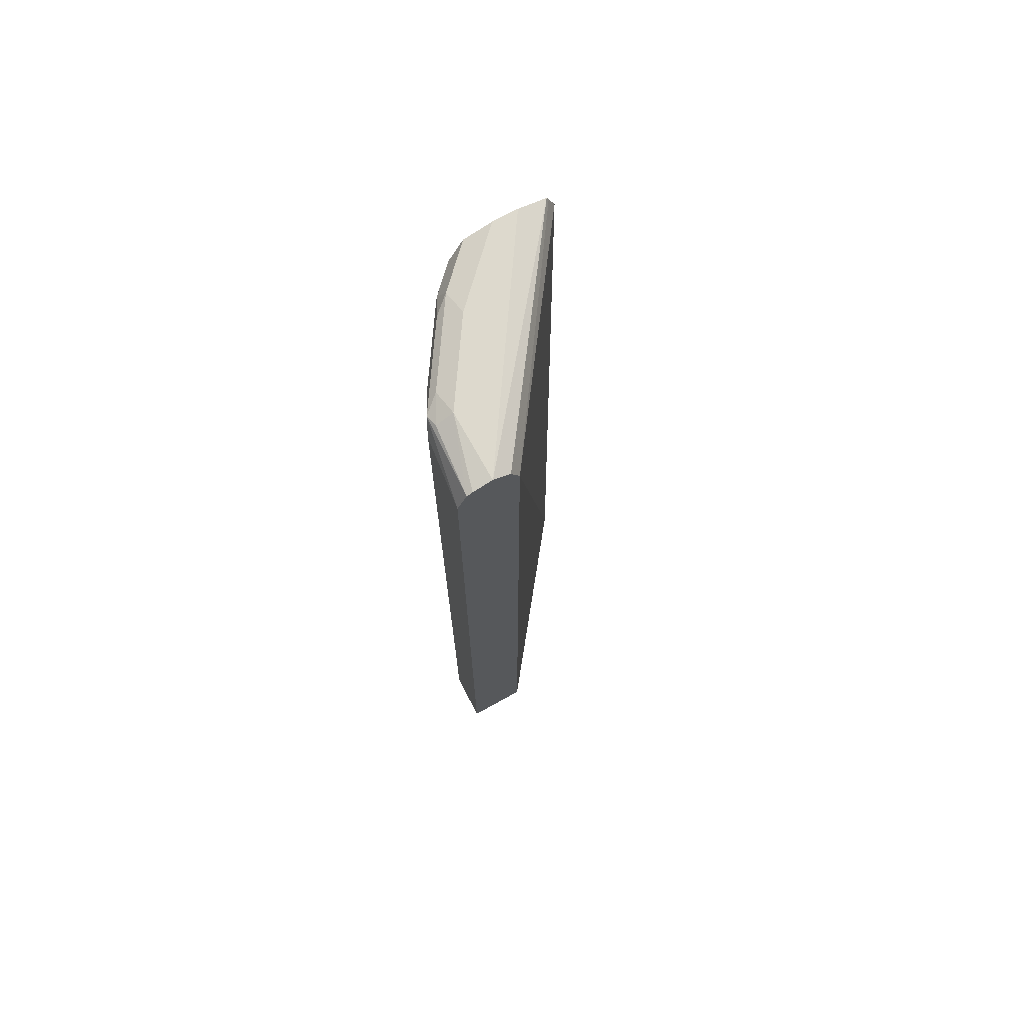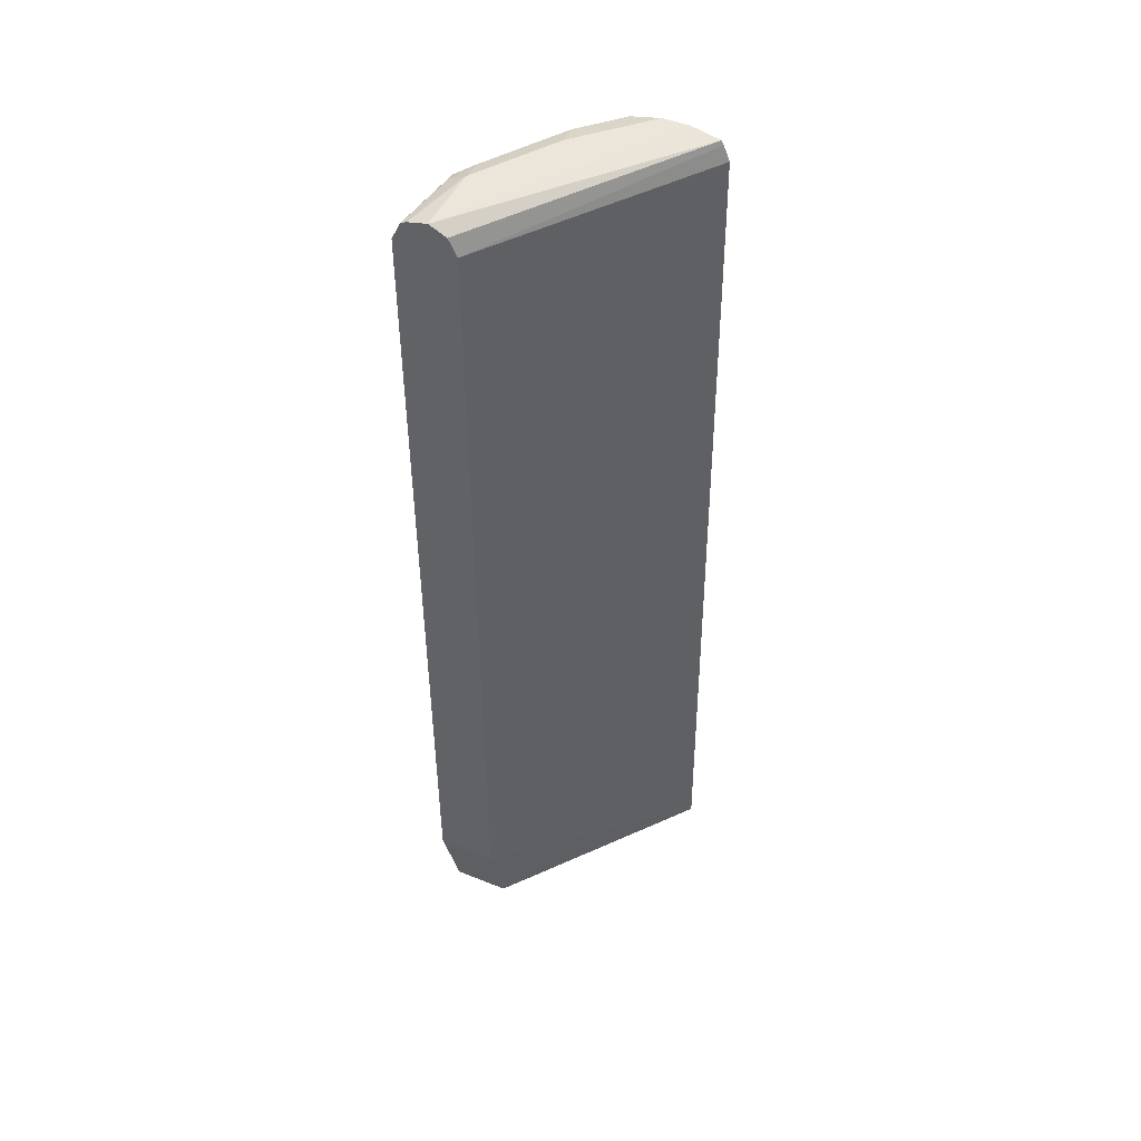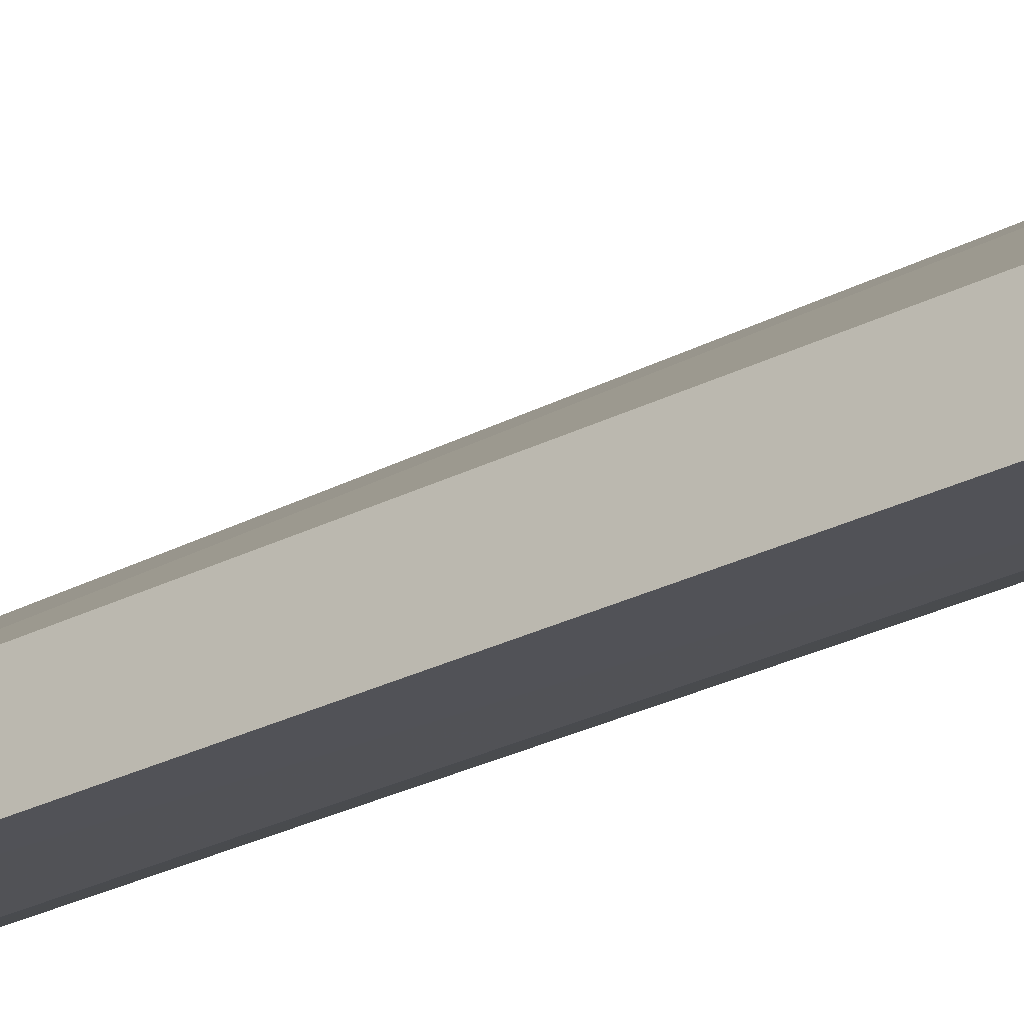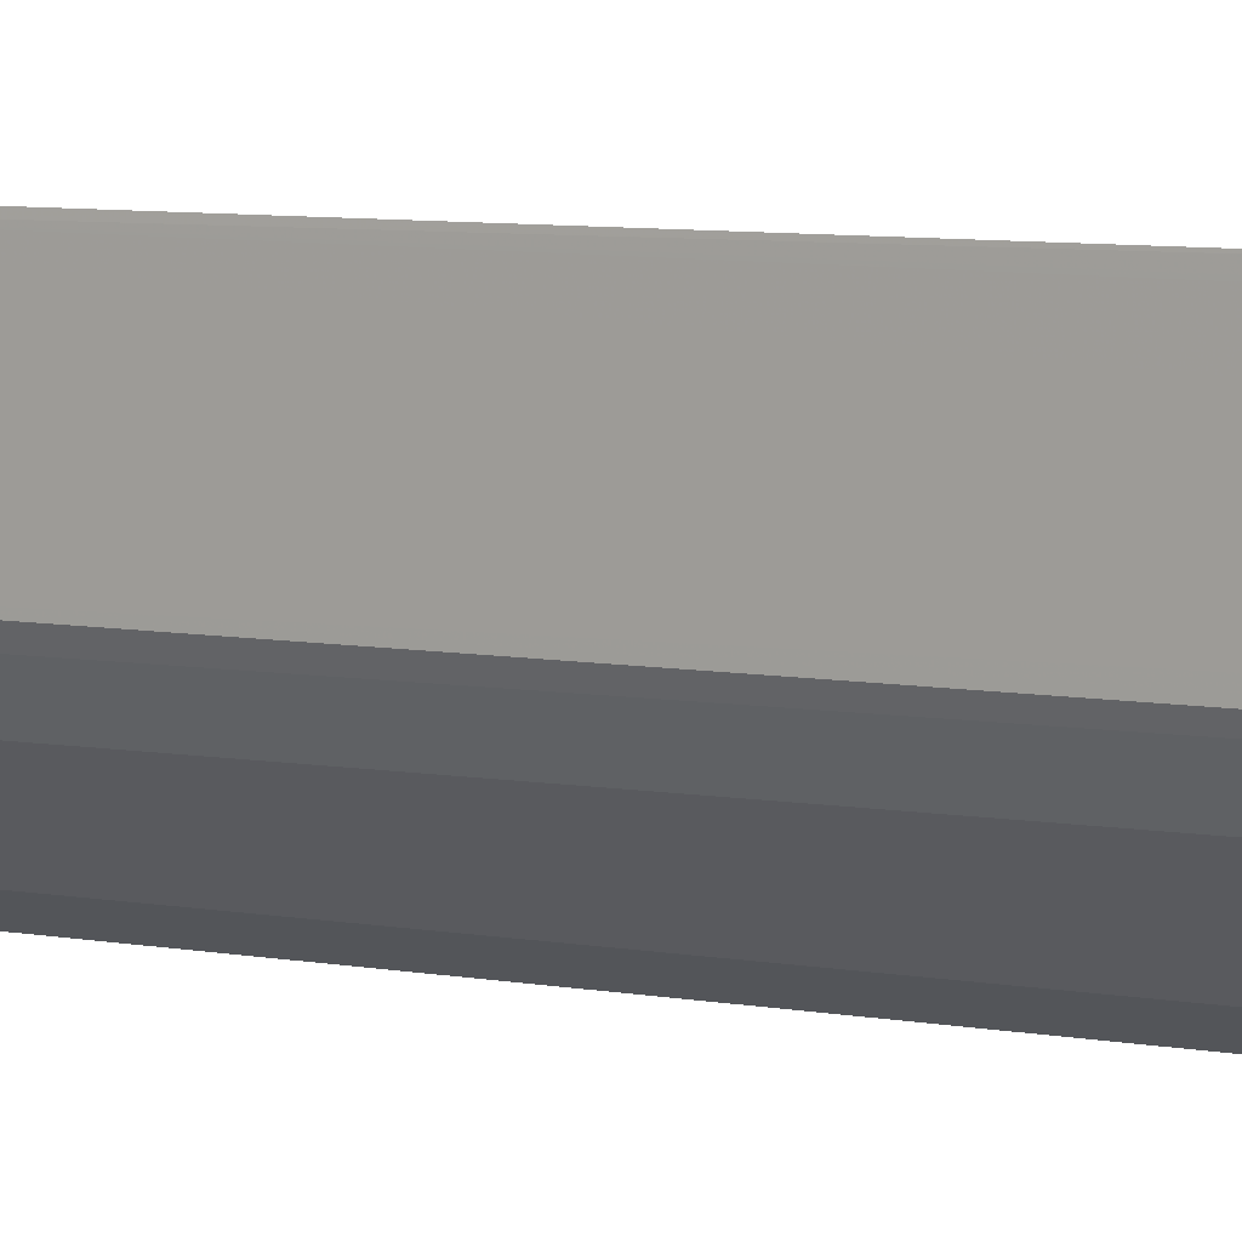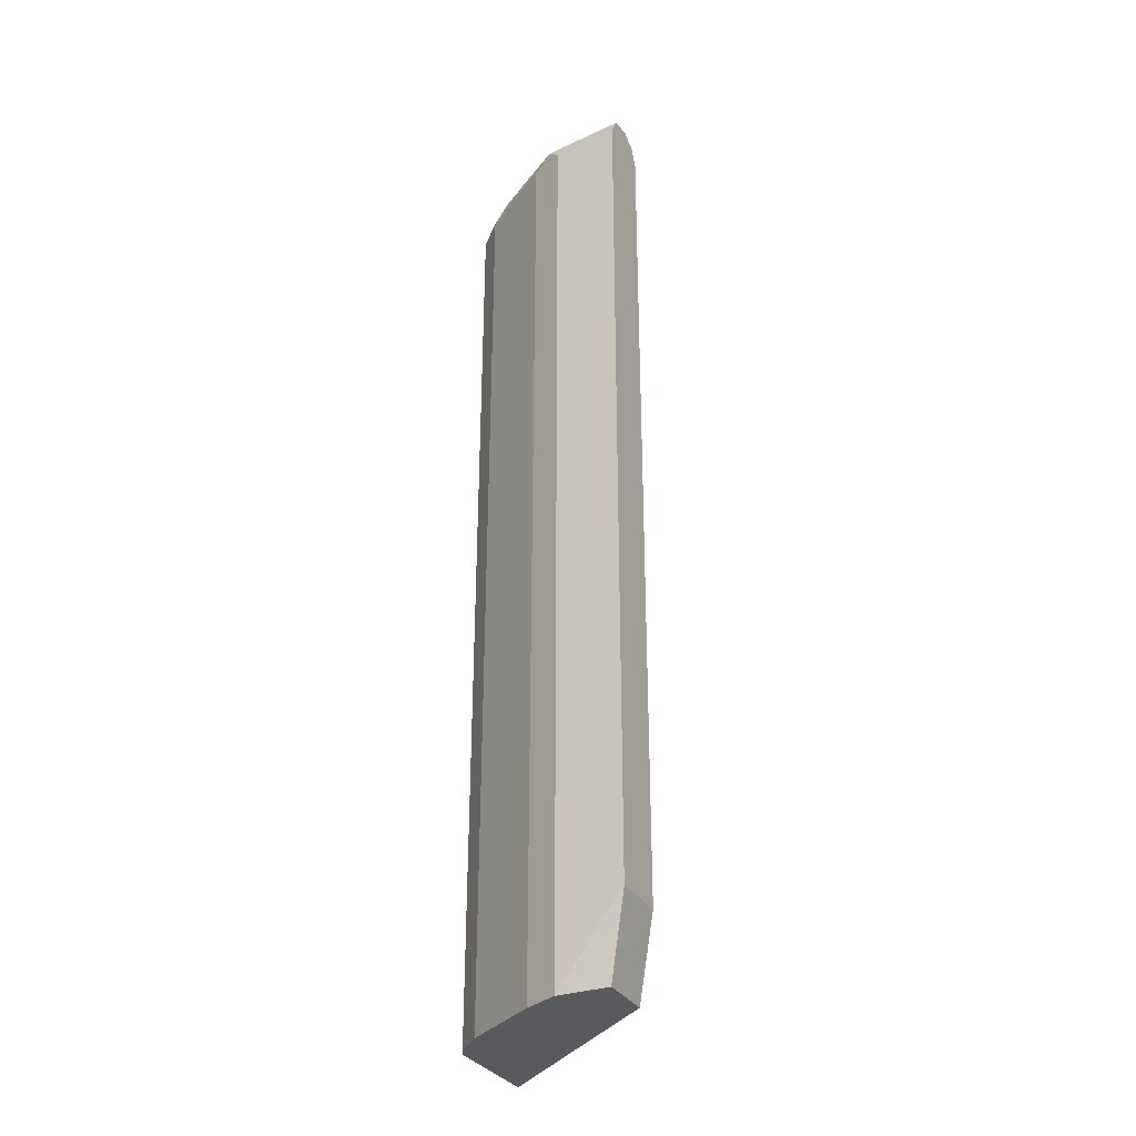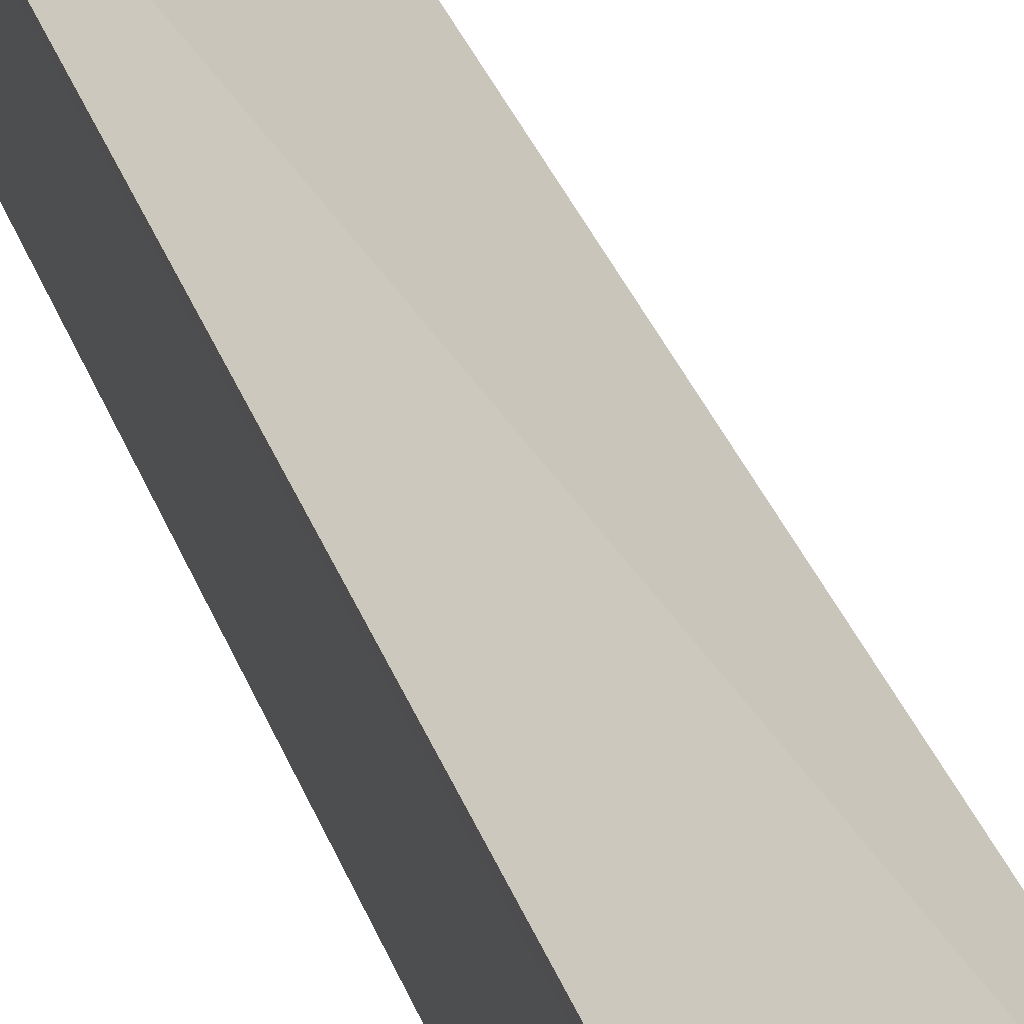
<metadata>
{"format":"obj","ext":"obj","renderer":"f3d","projection":"perspective","resolution":1024,"background":"white","views":[{"elev":71.9,"azim":-119.1,"up":"+Y"},{"elev":47.9,"azim":-65.7,"up":"+Y"},{"elev":-27.5,"azim":-51.7,"up":"+Z"},{"elev":4.5,"azim":127.9,"up":"+Z"},{"elev":-31.6,"azim":-154.3,"up":"+Y"},{"elev":34.4,"azim":161.4,"up":"+Z"}]}
</metadata>
<code>
v 0.1604 -0.5608 -0.3213
v 0.1604 -0.5608 -0.2495
v 0.1393 -0.4578 -0.257
v 0.4028 -0.5608 -0.05436
v 0.3961 -0.5608 -0.2034
v 0.4028 -0.5608 -0.1902
v 0.4028 -0.4578 -0.1902
v 0.4028 -0.4578 -0.06178
v 0.4 0.6102 -0.06718
v 0.4 0.629 -0.07506
v 0.4 0.6343 -0.07778
v 0.4 0.6424 -0.1139
v 0.4 0.6424 -0.146
v 0.3212 0.6424 -0.2248
v 0.4 0.6343 -0.1822
v 0.4 0.6218 -0.1899
v 0.3961 0.6102 -0.2034
v 0.4 0.6102 -0.1957
v 0.364 -0.5608 -0.2355
v 0.364 0.6102 -0.2355
v 0.2677 0.6102 -0.2998
v 0.2677 -0.5608 -0.2998
v 0.2249 -0.5608 -0.3212
v 0.2409 0.6263 -0.3132
v 0.3373 0.6263 -0.2489
v 0.3533 0.6343 -0.2288
v 0.257 0.6343 -0.2931
v 0.2249 0.6424 -0.2891
v 0.1393 0.6424 -0.2891
v 0.1393 0.637 -0.313
v 0.1393 0.6335 -0.3202
v 0.2249 0.6316 -0.3105
v 0.1393 0.6102 -0.3319
v 0.1393 0.6102 -0.257
v 0.1393 0.6316 -0.2677
v 0.1393 -0.4578 -0.3319
v 0.2249 0.6102 -0.3212
f 35 11 29
f 35 29 34
f 29 33 34
f 31 33 29
f 31 24 33
f 27 25 24
f 32 31 28
f 32 27 24
f 32 24 31
f 30 28 31
f 30 31 29
f 30 29 28
f 10 11 35
f 28 29 14
f 32 28 27
f 10 35 34
f 33 23 36
f 9 34 4
f 28 14 27
f 15 17 20
f 15 20 26
f 14 15 26
f 14 29 12
f 29 11 12
f 10 34 9
f 33 36 34
f 24 37 33
f 23 5 1
f 23 1 36
f 36 1 3
f 36 3 34
f 3 4 34
f 24 23 37
f 27 14 26
f 33 37 23
f 25 26 20
f 13 14 12
f 13 12 7
f 8 7 12
f 8 12 11
f 8 11 10
f 8 10 9
f 13 15 14
f 8 9 4
f 7 4 6
f 6 4 5
f 5 4 1
f 2 4 3
f 2 3 1
f 27 26 25
f 8 4 7
f 13 7 15
f 2 1 4
f 16 17 15
f 16 15 7
f 25 20 21
f 25 21 24
f 22 23 21
f 22 5 23
f 19 5 22
f 19 22 21
f 19 21 20
f 24 21 23
f 19 20 17
f 19 17 5
f 18 5 17
f 18 6 5
f 7 6 18
f 16 7 18
f 16 18 17

</code>
